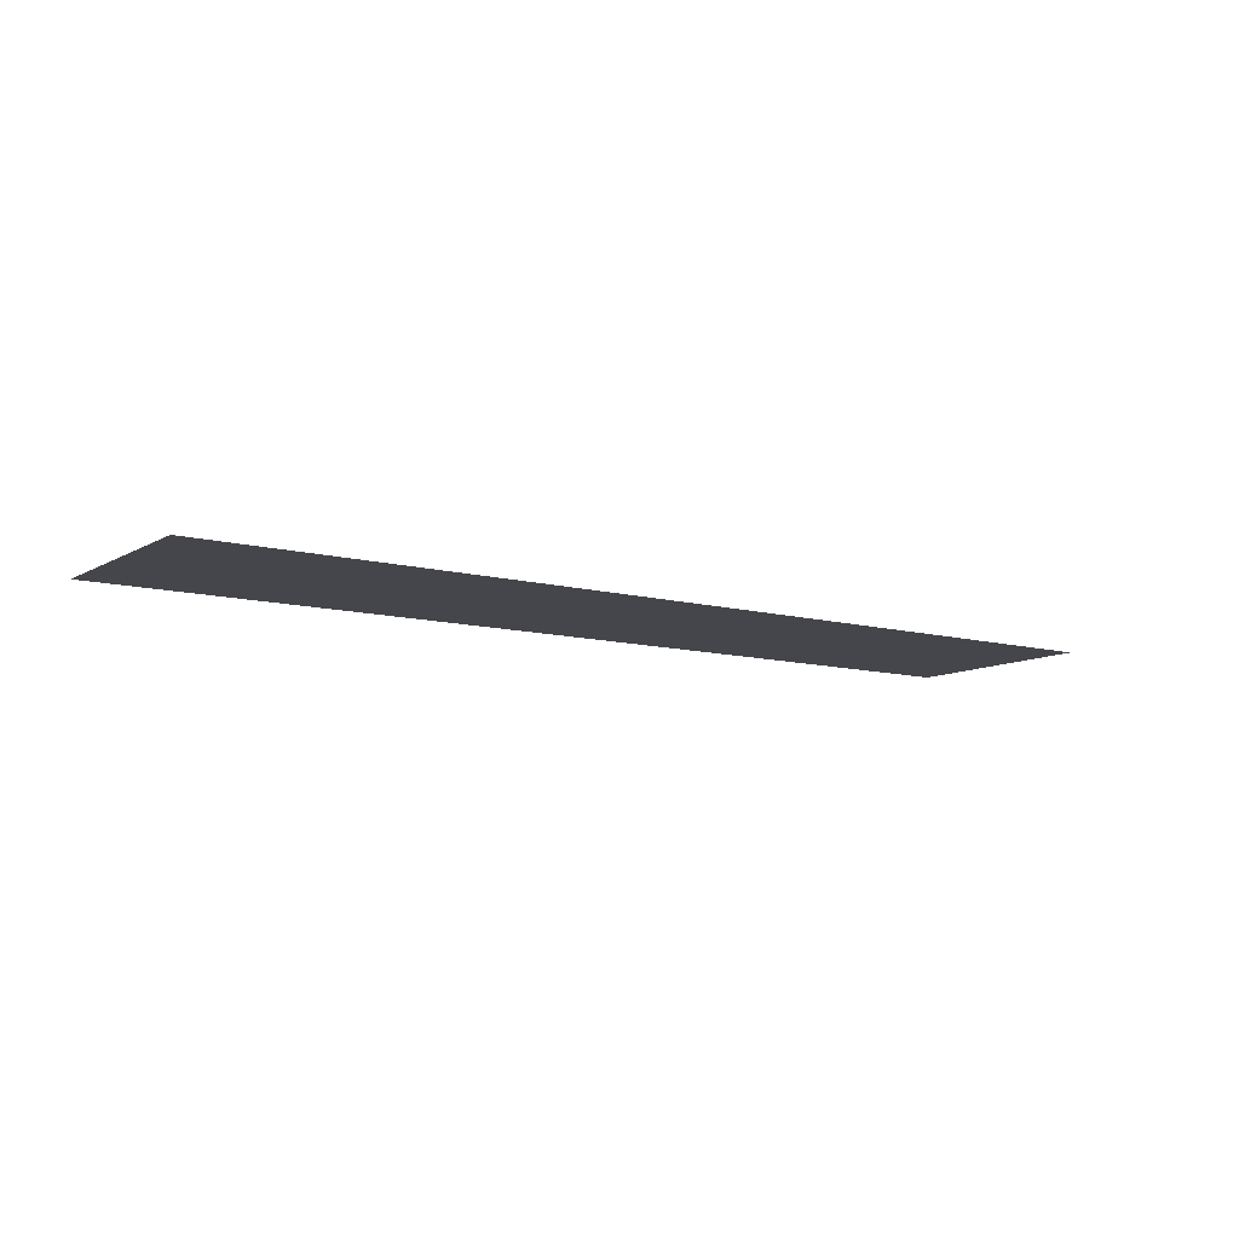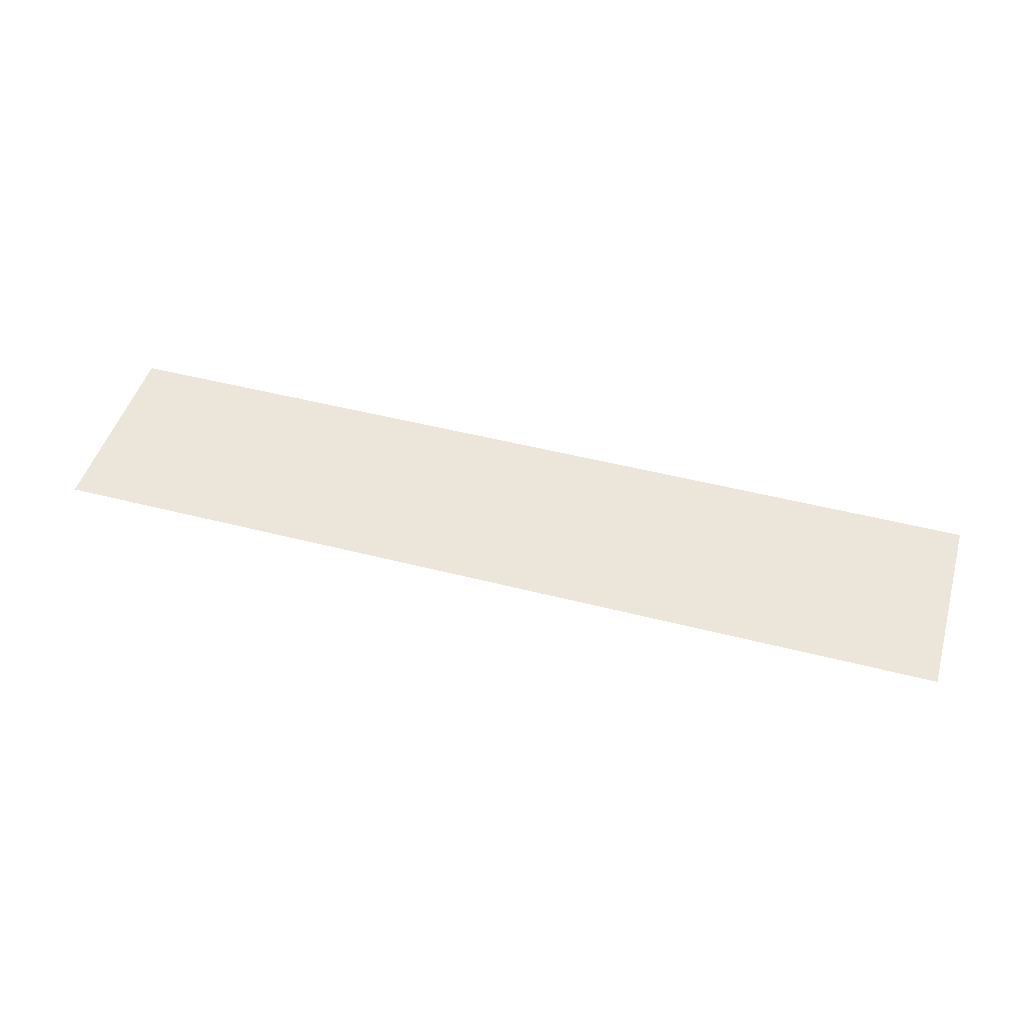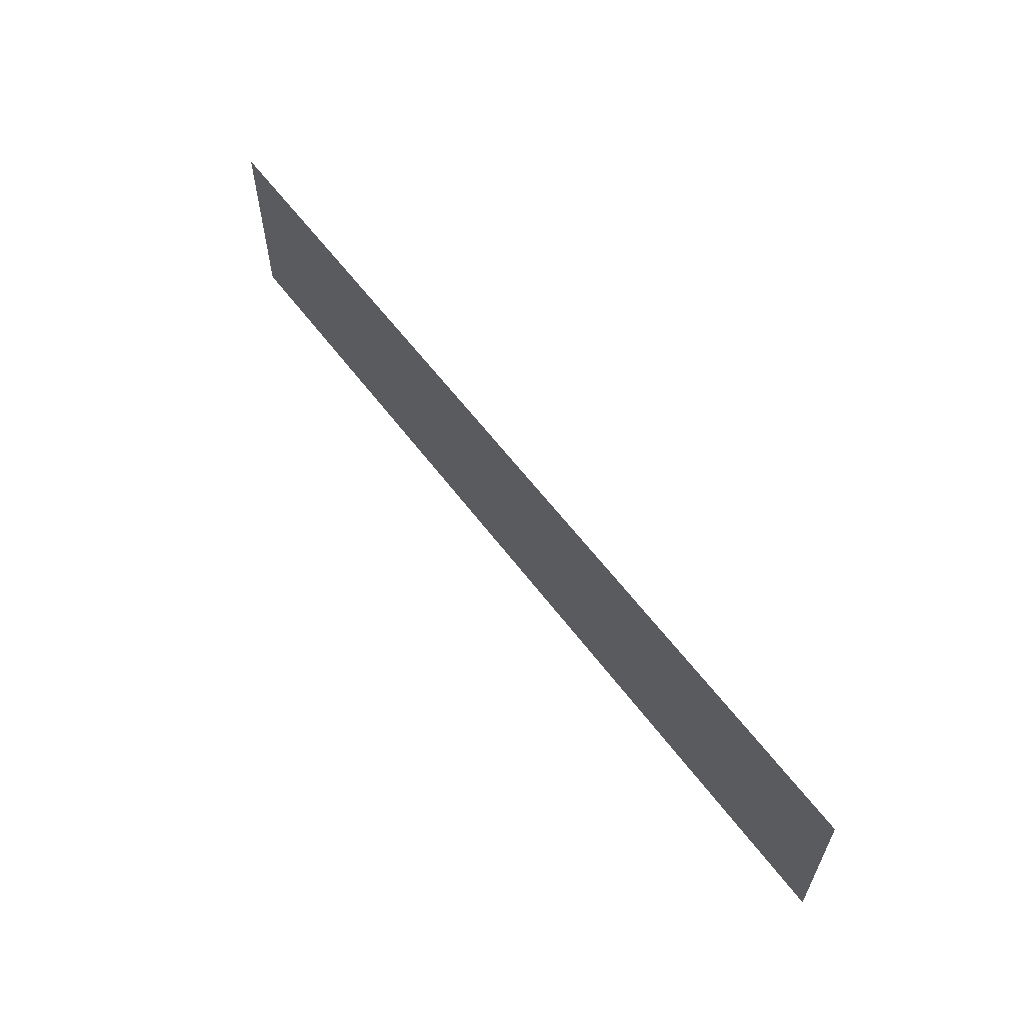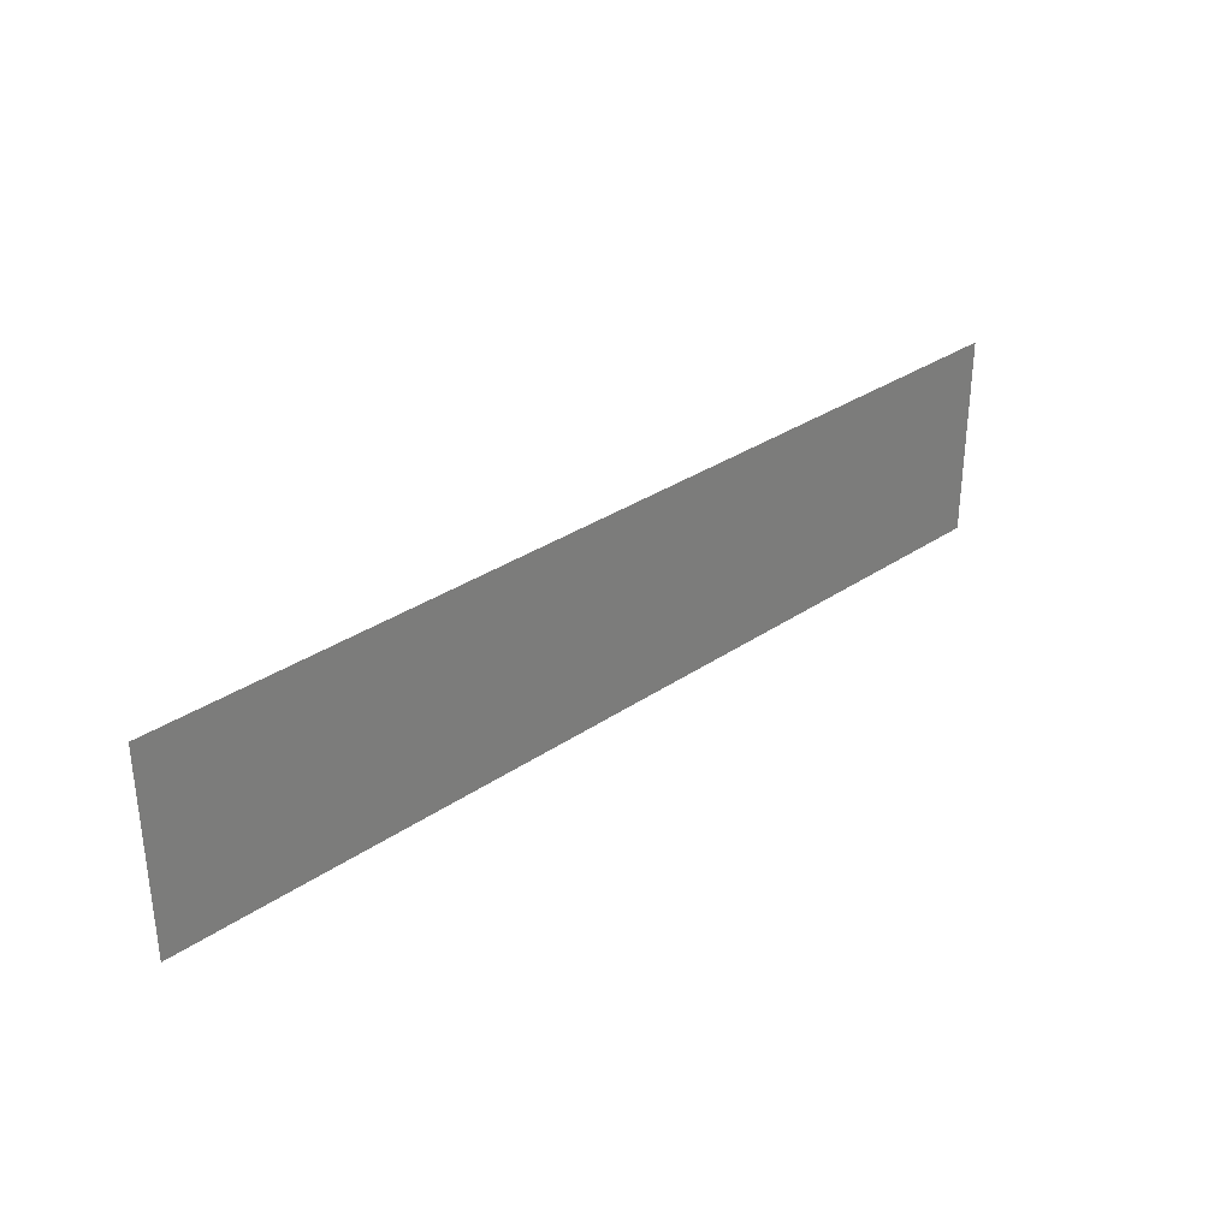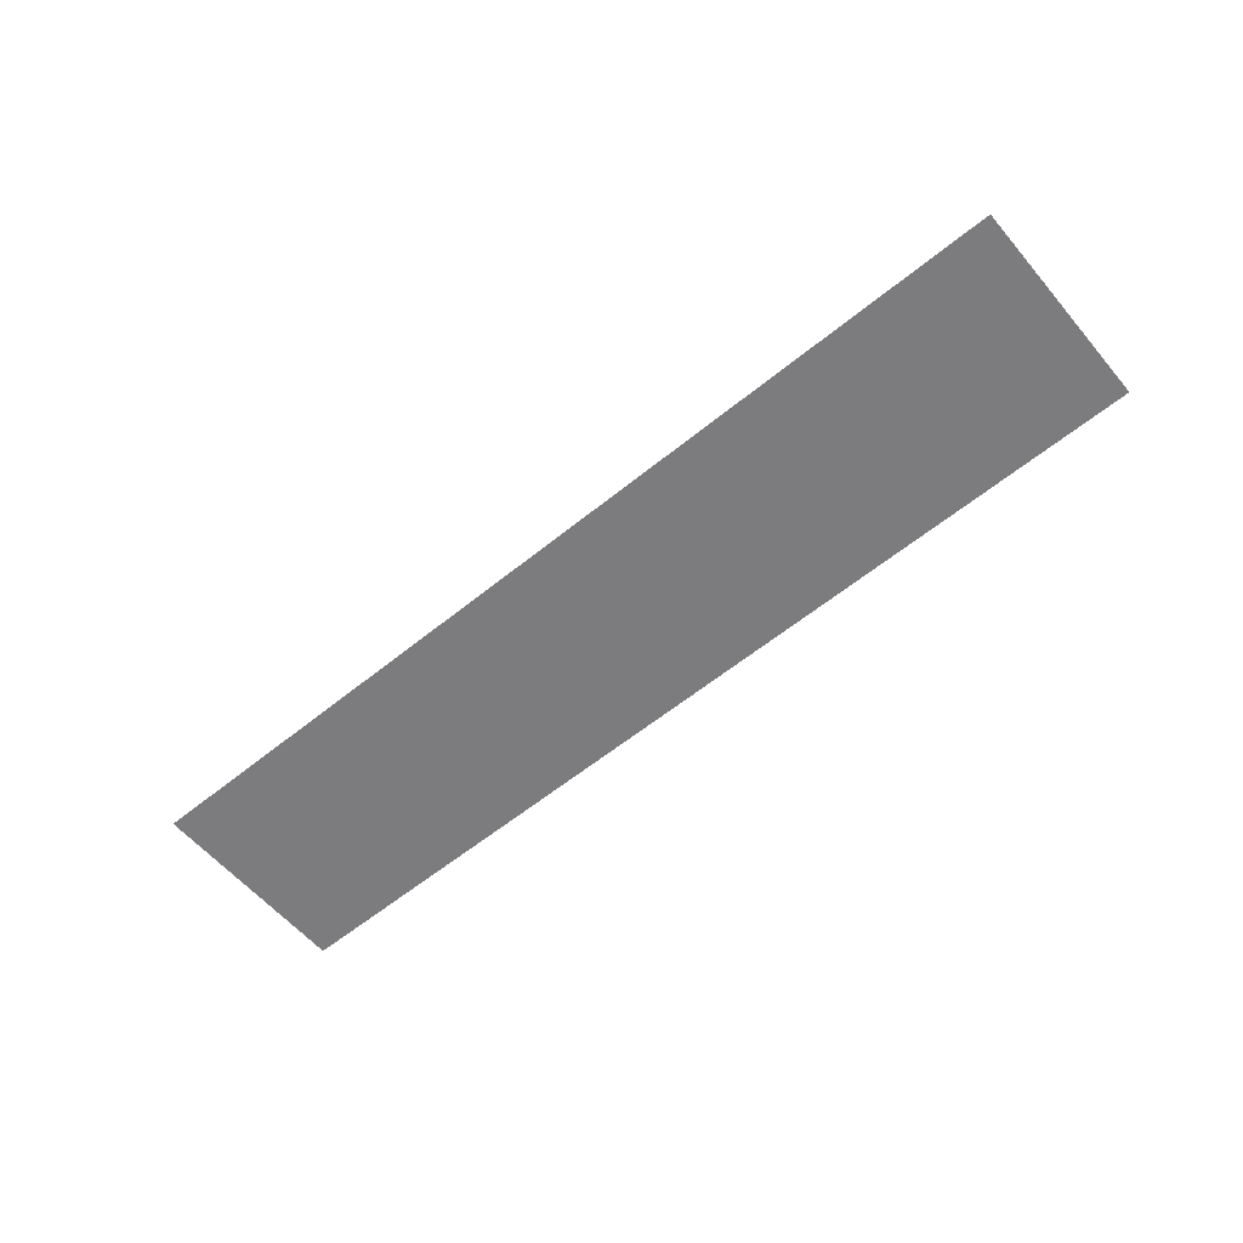
<metadata>
{"format":"obj","ext":"obj","renderer":"f3d","projection":"perspective","resolution":1024,"background":"white","views":[{"elev":-10.1,"azim":145.1,"up":"+Z"},{"elev":47.6,"azim":16.2,"up":"+Z"},{"elev":60.1,"azim":-126.7,"up":"+Y"},{"elev":32.5,"azim":-43.5,"up":"+Y"},{"elev":-58.9,"azim":40.0,"up":"+Z"}]}
</metadata>
<code>
g networkBeam1
v -0.01871 -0.01356 1.192e-09
v 0.1068 0.01356 -1.192e-09
v 0.1068 -0.01356 -1.192e-09
v -0.01871 0.01356 1.192e-09
g networkBeam1_0
f 3 2 1
f 2 4 1

</code>
